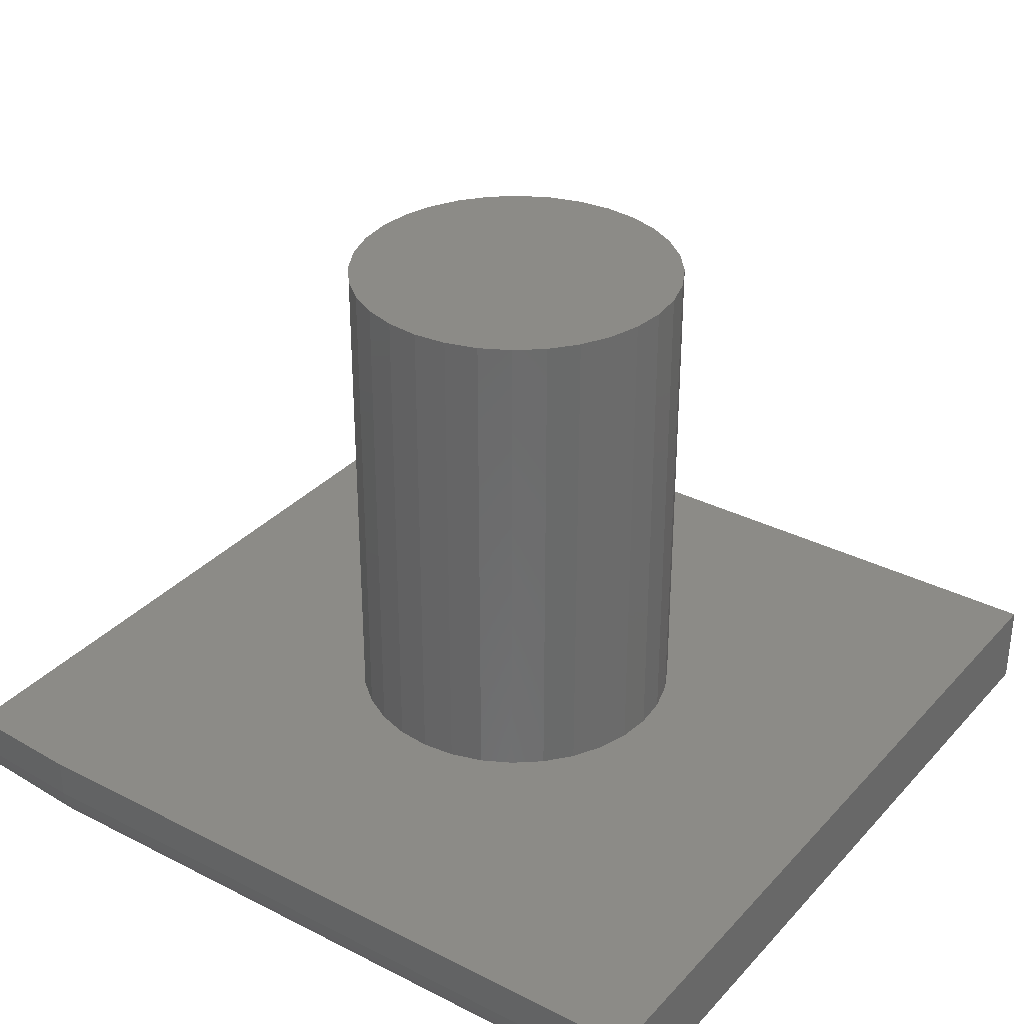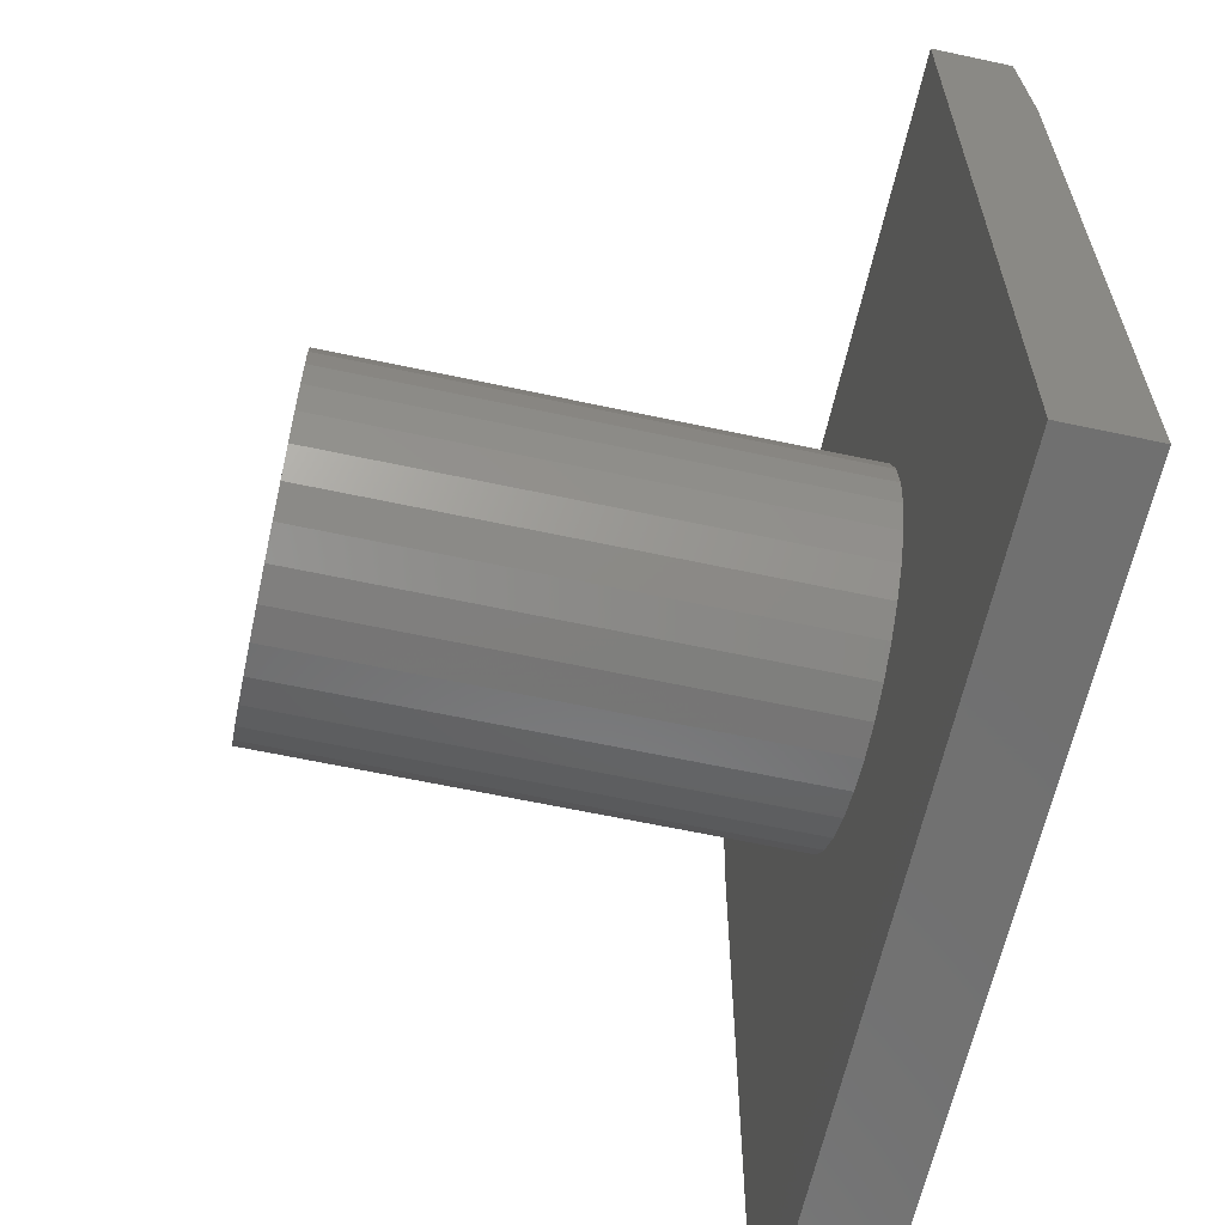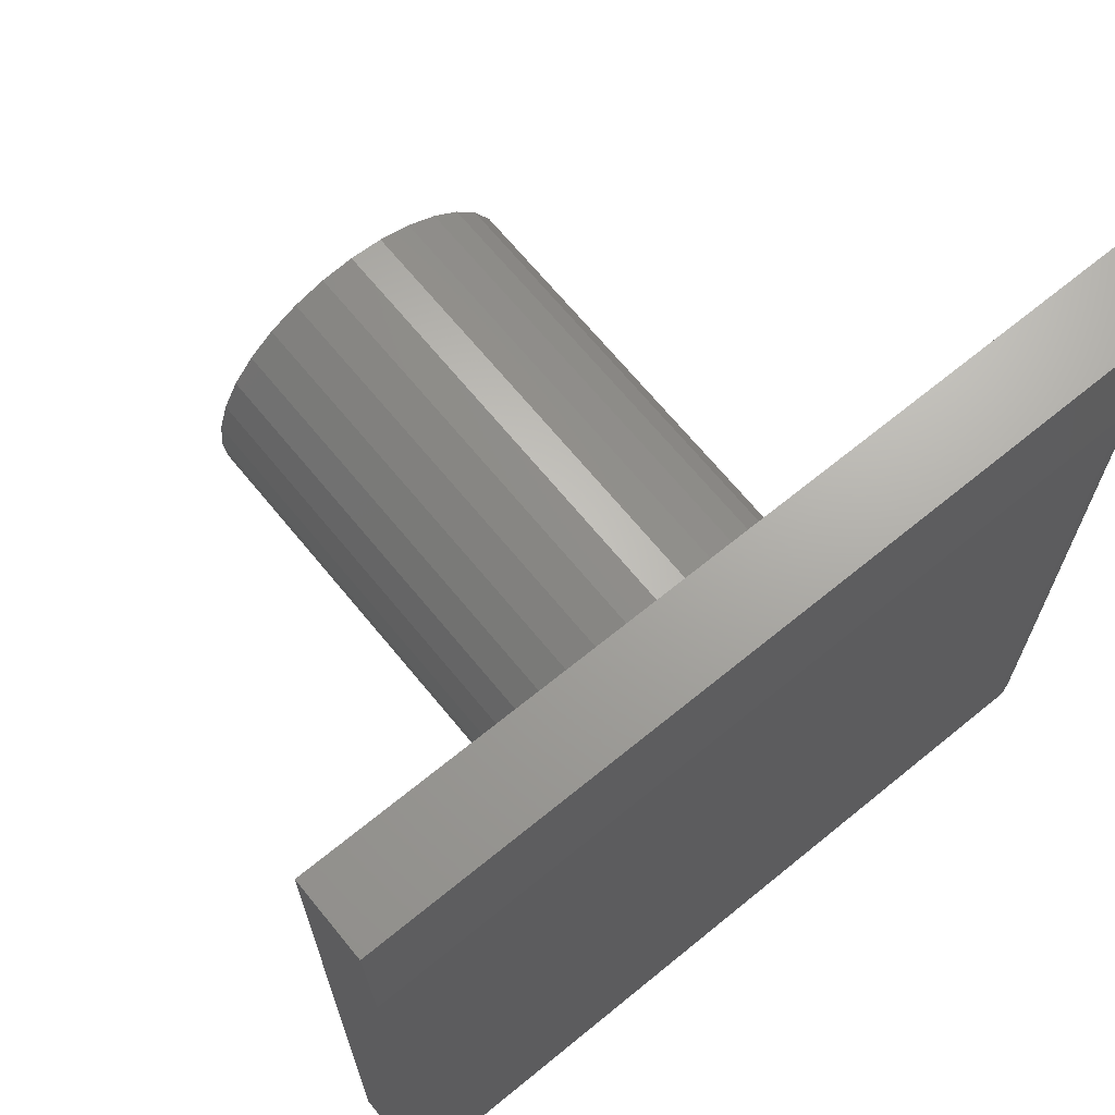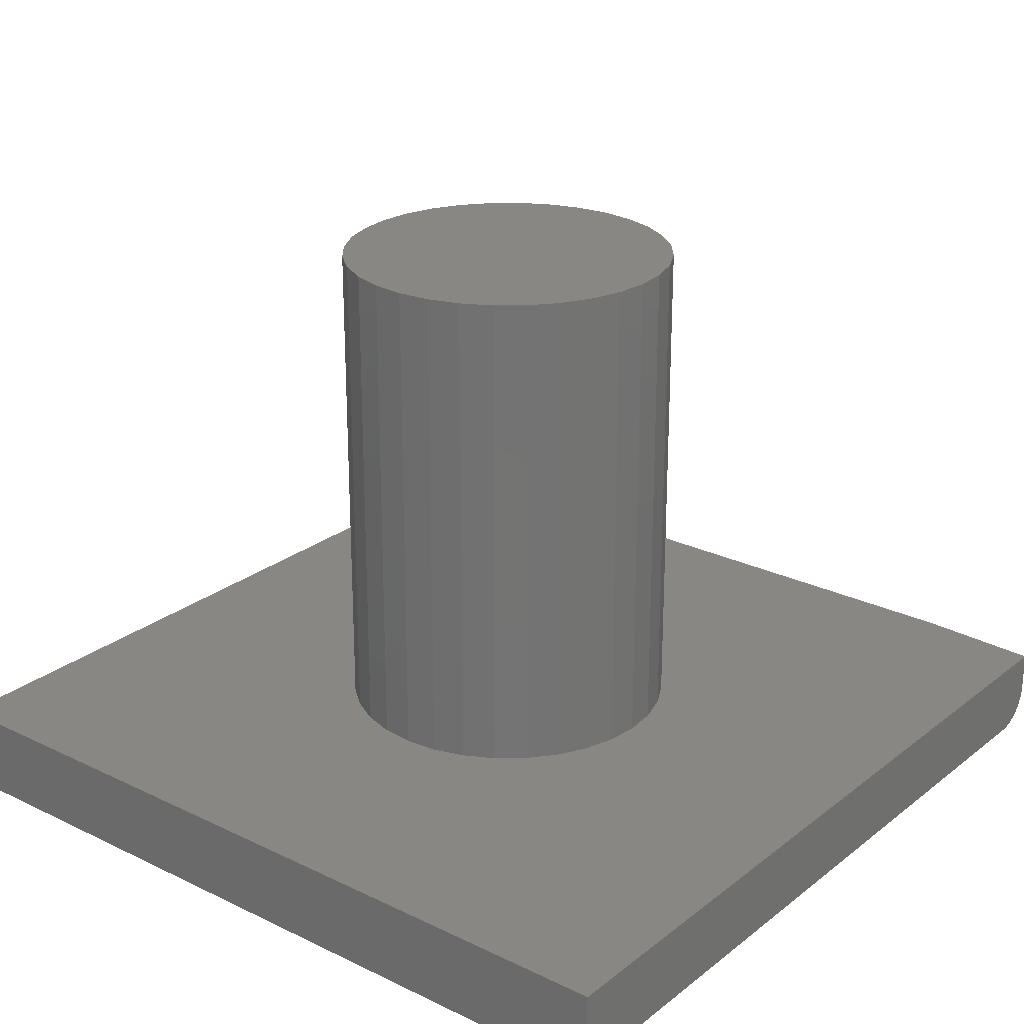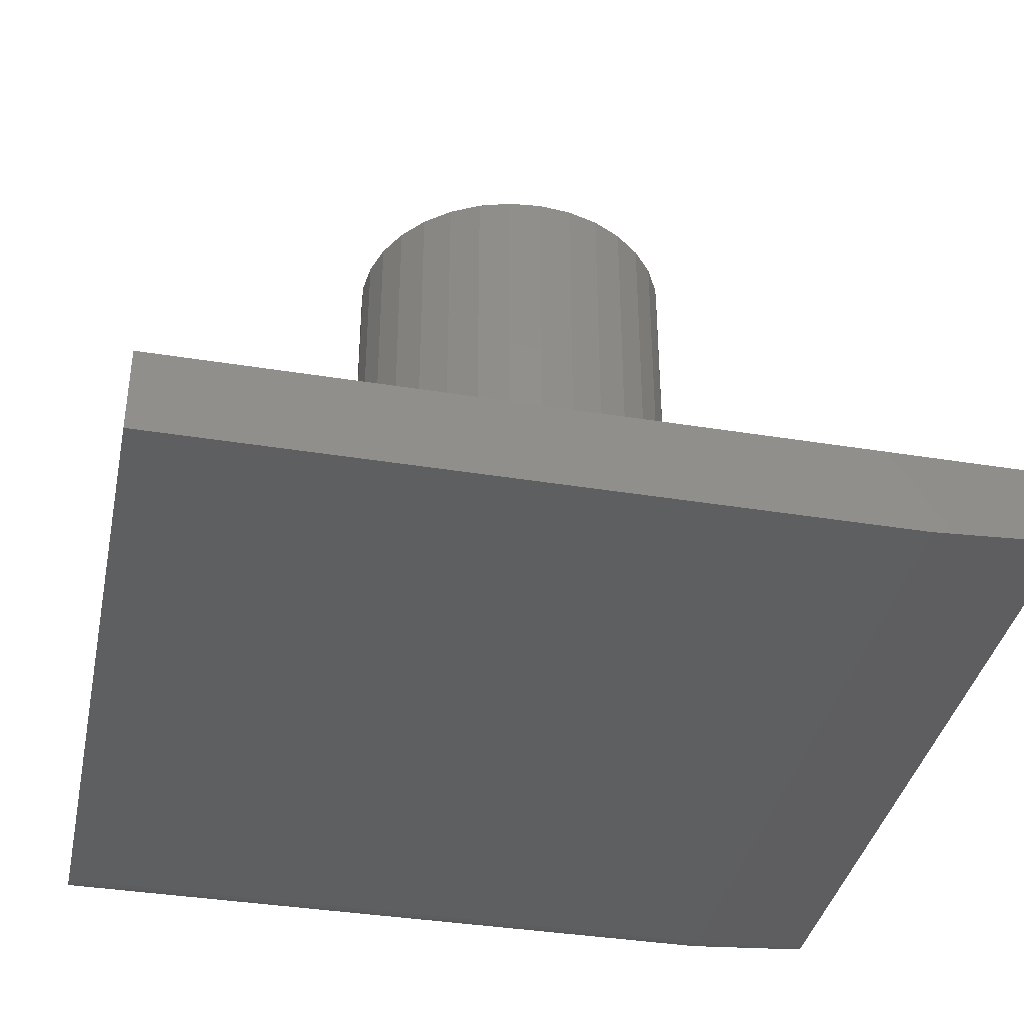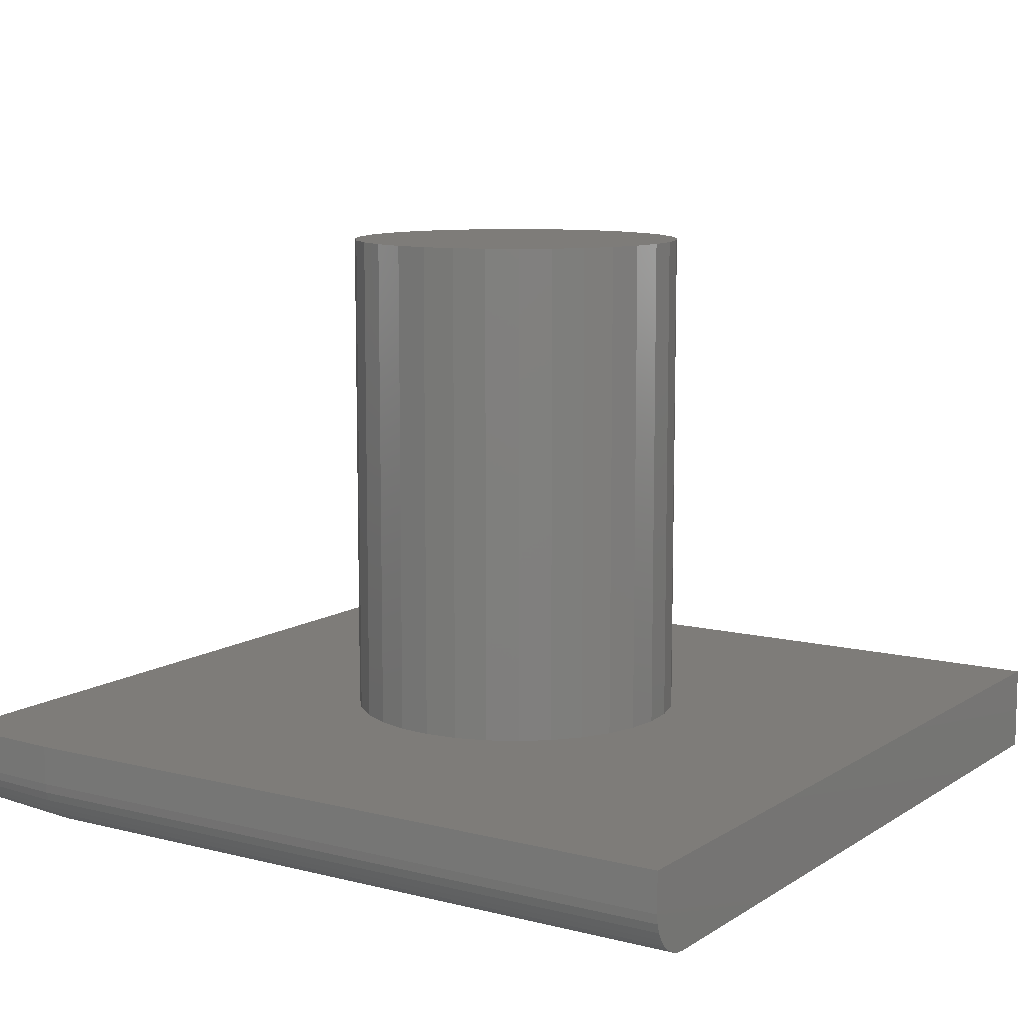
<metadata>
{"format":"stl","ext":"stl","renderer":"f3d","projection":"perspective","resolution":1024,"background":"white","views":[{"elev":32.9,"azim":-54.9,"up":"+Z"},{"elev":-62.4,"azim":77.7,"up":"+Y"},{"elev":67.8,"azim":140.7,"up":"+Y"},{"elev":24.2,"azim":128.5,"up":"+Z"},{"elev":-37.7,"azim":78.3,"up":"+Z"},{"elev":10.1,"azim":-57.1,"up":"+Z"}]}
</metadata>
<code>
# stl→obj: 99 verts, 194 faces
v -0.4219 -0.3672 0.08594
v 0.4141 -0.3672 0.08594
v -0.002138 -0.1229 0.08594
v -0.03525 -0.1196 0.08594
v -0.06709 -0.1099 0.08594
v -0.09644 -0.09426 0.08594
v -0.1222 -0.07315 0.08594
v -0.1433 -0.04743 0.08594
v -0.159 -0.01808 0.08594
v -0.1686 0.01376 0.08594
v -0.1719 0.04688 0.08594
v -0.1686 0.07999 0.08594
v -0.4219 0.3438 0.08594
v -0.159 0.1118 0.08594
v -0.1433 0.1412 0.08594
v -0.1222 0.1669 0.08594
v -0.09644 0.188 0.08594
v -0.06709 0.2037 0.08594
v -0.03525 0.2134 0.08594
v -0.002138 0.2166 0.08594
v 0.4141 0.4688 0.08594
v -0.4141 0.4688 0.08594
v 0.1643 0.07999 0.08594
v 0.1676 0.04688 0.08594
v 0.1643 0.01376 0.08594
v 0.1547 -0.01808 0.08594
v 0.139 -0.04743 0.08594
v 0.1179 -0.07315 0.08594
v 0.09216 -0.09426 0.08594
v 0.06282 -0.1099 0.08594
v 0.03098 -0.1196 0.08594
v 0.03098 0.2134 0.08594
v 0.06282 0.2037 0.08594
v 0.09216 0.188 0.08594
v 0.1179 0.1669 0.08594
v 0.139 0.1412 0.08594
v 0.1547 0.1118 0.08594
v 0.1676 0.04688 0.5859
v 0.1643 0.01376 0.5859
v 0.1547 -0.01808 0.5859
v 0.139 -0.04743 0.5859
v 0.1179 -0.07315 0.5859
v 0.09216 -0.09426 0.5859
v 0.06282 -0.1099 0.5859
v 0.03098 -0.1196 0.5859
v -0.002138 -0.1229 0.5859
v -0.03525 -0.1196 0.5859
v -0.06709 -0.1099 0.5859
v -0.09644 -0.09426 0.5859
v -0.1222 -0.07315 0.5859
v -0.1433 -0.04743 0.5859
v -0.159 -0.01808 0.5859
v -0.1686 0.01376 0.5859
v -0.1719 0.04688 0.5859
v -0.1686 0.07999 0.5859
v -0.159 0.1118 0.5859
v -0.1433 0.1412 0.5859
v -0.1222 0.1669 0.5859
v -0.09644 0.188 0.5859
v -0.06709 0.2037 0.5859
v -0.03525 0.2134 0.5859
v -0.002138 0.2166 0.5859
v 0.03098 0.2134 0.5859
v 0.06282 0.2037 0.5859
v 0.09216 0.188 0.5859
v 0.1179 0.1669 0.5859
v 0.139 0.1412 0.5859
v 0.1547 0.1118 0.5859
v 0.1643 0.07999 0.5859
v -0.375 0.3438 0
v -0.375 -0.3672 0
v -0.3841 0.3438 0.0009007
v -0.3841 -0.3672 0.0009007
v -0.3929 0.3438 0.003568
v -0.3929 -0.3672 0.003568
v -0.401 0.3438 0.0079
v -0.401 -0.3672 0.0079
v -0.4081 0.3438 0.01373
v -0.4081 -0.3672 0.01373
v -0.414 0.3438 0.02083
v -0.414 -0.3672 0.02083
v -0.4183 0.3438 0.02894
v -0.4183 -0.3672 0.02894
v -0.421 0.3438 0.03773
v -0.421 -0.3672 0.03773
v -0.4219 0.3438 0.04688
v -0.4219 -0.3672 0.04688
v 0.4141 -0.3672 0
v 0.4141 0.3438 0
v -0.4141 0.4688 0.04688
v -0.4111 0.4688 0.03193
v -0.4133 0.4688 0.03925
v 0.4141 0.4688 0.007812
v -0.375 0.4688 0.007812
v -0.3826 0.4688 0.008563
v -0.3899 0.4688 0.01079
v -0.3967 0.4688 0.0144
v -0.4026 0.4688 0.01925
v -0.4075 0.4688 0.02517
f 1 2 3
f 1 3 4
f 1 4 5
f 1 5 6
f 1 6 7
f 1 7 8
f 1 8 9
f 1 9 10
f 1 10 11
f 1 11 12
f 13 1 12
f 13 12 14
f 13 14 15
f 13 15 16
f 13 16 17
f 13 17 18
f 13 18 19
f 13 19 20
f 13 20 21
f 13 21 22
f 2 23 24
f 2 24 25
f 2 25 26
f 2 26 27
f 2 27 28
f 2 28 29
f 2 29 30
f 2 30 31
f 2 31 3
f 21 20 32
f 21 32 33
f 21 33 34
f 21 34 35
f 21 35 36
f 21 36 37
f 21 37 23
f 21 23 2
f 24 38 25
f 25 38 39
f 25 39 26
f 26 39 40
f 26 40 27
f 27 40 41
f 27 41 28
f 28 41 42
f 28 42 29
f 29 42 43
f 29 43 30
f 30 43 44
f 30 44 31
f 31 44 45
f 31 45 3
f 3 45 46
f 3 46 4
f 4 46 47
f 4 47 5
f 5 47 48
f 5 48 6
f 6 48 49
f 6 49 7
f 7 49 50
f 7 50 8
f 8 50 51
f 8 51 9
f 9 51 52
f 9 52 10
f 10 52 53
f 10 53 11
f 11 53 54
f 11 54 12
f 12 54 55
f 12 55 14
f 14 55 56
f 14 56 15
f 15 56 57
f 15 57 16
f 16 57 58
f 16 58 17
f 17 58 59
f 17 59 18
f 18 59 60
f 18 60 19
f 19 60 61
f 19 61 20
f 20 61 62
f 20 62 32
f 32 62 63
f 32 63 33
f 33 63 64
f 33 64 34
f 34 64 65
f 34 65 35
f 35 65 66
f 35 66 36
f 36 66 67
f 36 67 37
f 37 67 68
f 37 68 23
f 23 68 69
f 23 69 24
f 24 69 38
f 61 63 62
f 63 61 60
f 63 60 64
f 44 47 45
f 45 47 46
f 64 60 65
f 65 60 59
f 65 59 66
f 66 59 58
f 66 58 67
f 67 58 57
f 67 57 68
f 68 57 56
f 68 56 69
f 69 56 55
f 69 55 38
f 38 55 54
f 38 54 39
f 39 54 53
f 39 53 40
f 40 53 52
f 40 52 41
f 41 52 51
f 41 51 42
f 42 51 50
f 42 50 43
f 43 50 49
f 43 49 44
f 44 49 48
f 44 48 47
f 70 71 72
f 72 71 73
f 72 73 74
f 74 73 75
f 74 75 76
f 76 75 77
f 76 77 78
f 78 77 79
f 78 79 80
f 80 79 81
f 80 81 82
f 82 81 83
f 82 83 84
f 84 83 85
f 84 85 86
f 86 85 87
f 71 70 88
f 88 70 89
f 13 86 1
f 1 86 87
f 90 91 92
f 22 21 93
f 22 93 94
f 22 94 95
f 22 95 96
f 22 96 97
f 22 97 98
f 22 98 99
f 22 99 91
f 22 91 90
f 2 88 21
f 21 88 89
f 21 89 93
f 93 89 94
f 94 89 70
f 13 22 86
f 86 22 90
f 78 97 76
f 76 97 96
f 76 96 74
f 74 96 95
f 74 95 72
f 72 95 94
f 72 94 70
f 97 78 98
f 98 78 80
f 98 80 99
f 99 80 82
f 99 82 91
f 91 82 84
f 91 84 92
f 92 84 86
f 92 86 90
f 87 83 1
f 87 85 83
f 79 77 75
f 1 73 71
f 1 71 88
f 1 88 2
f 73 1 83
f 73 83 81
f 73 81 79
f 73 79 75

</code>
